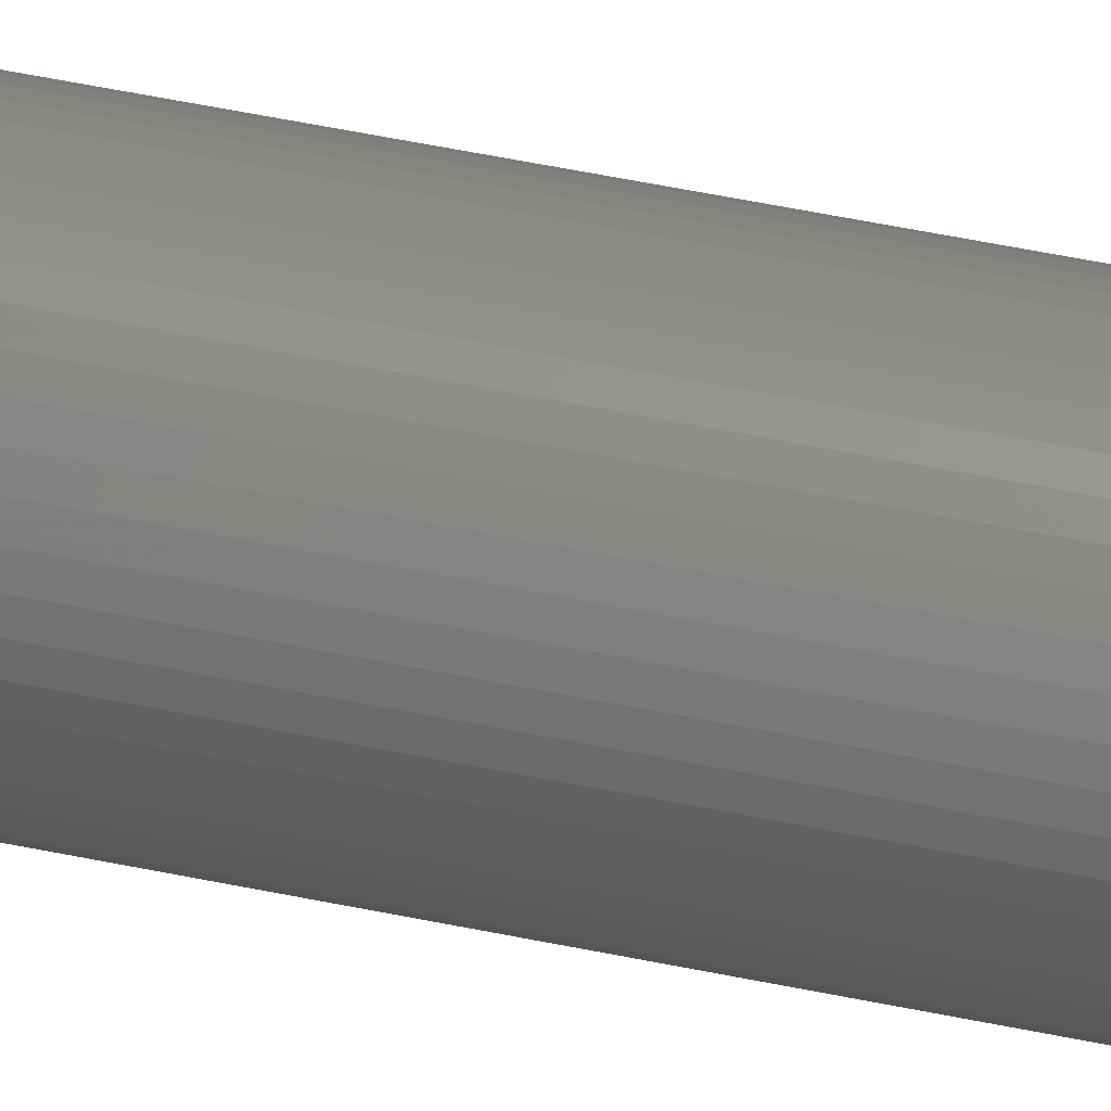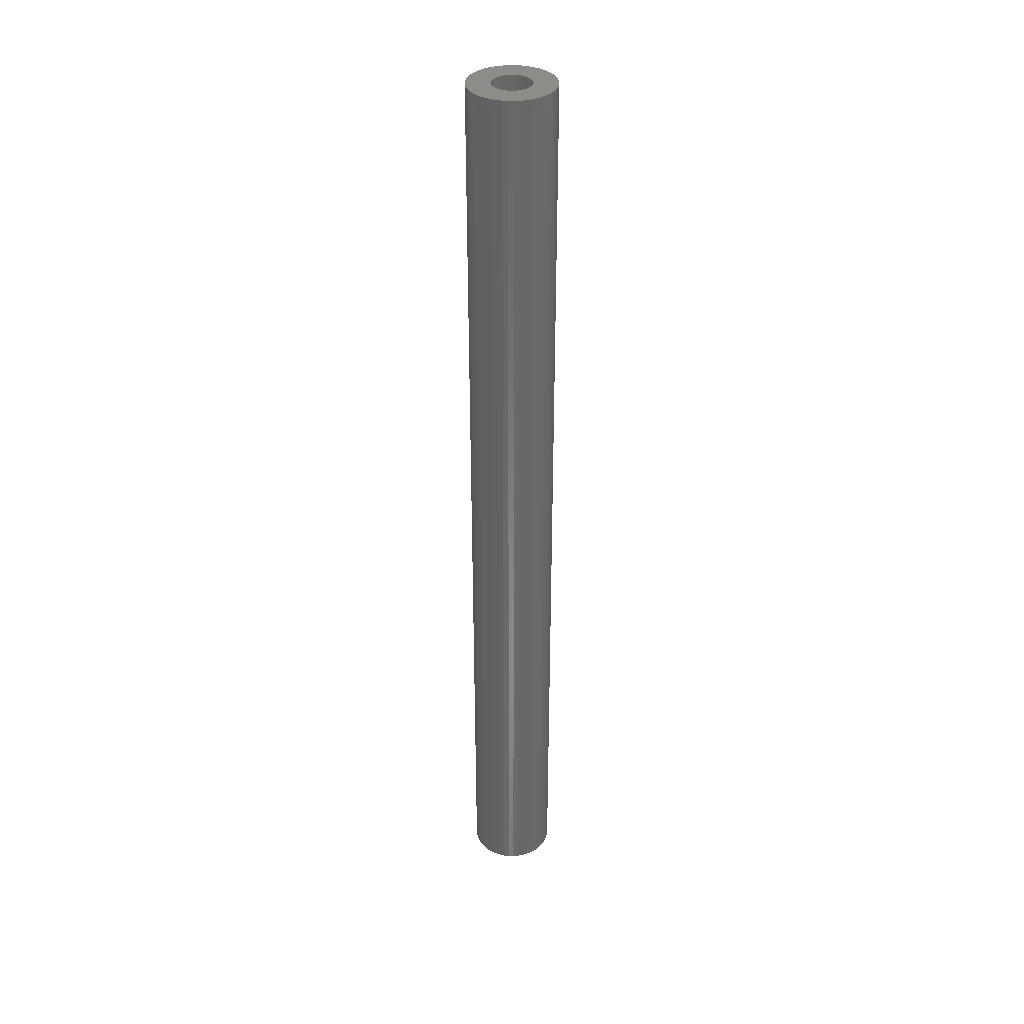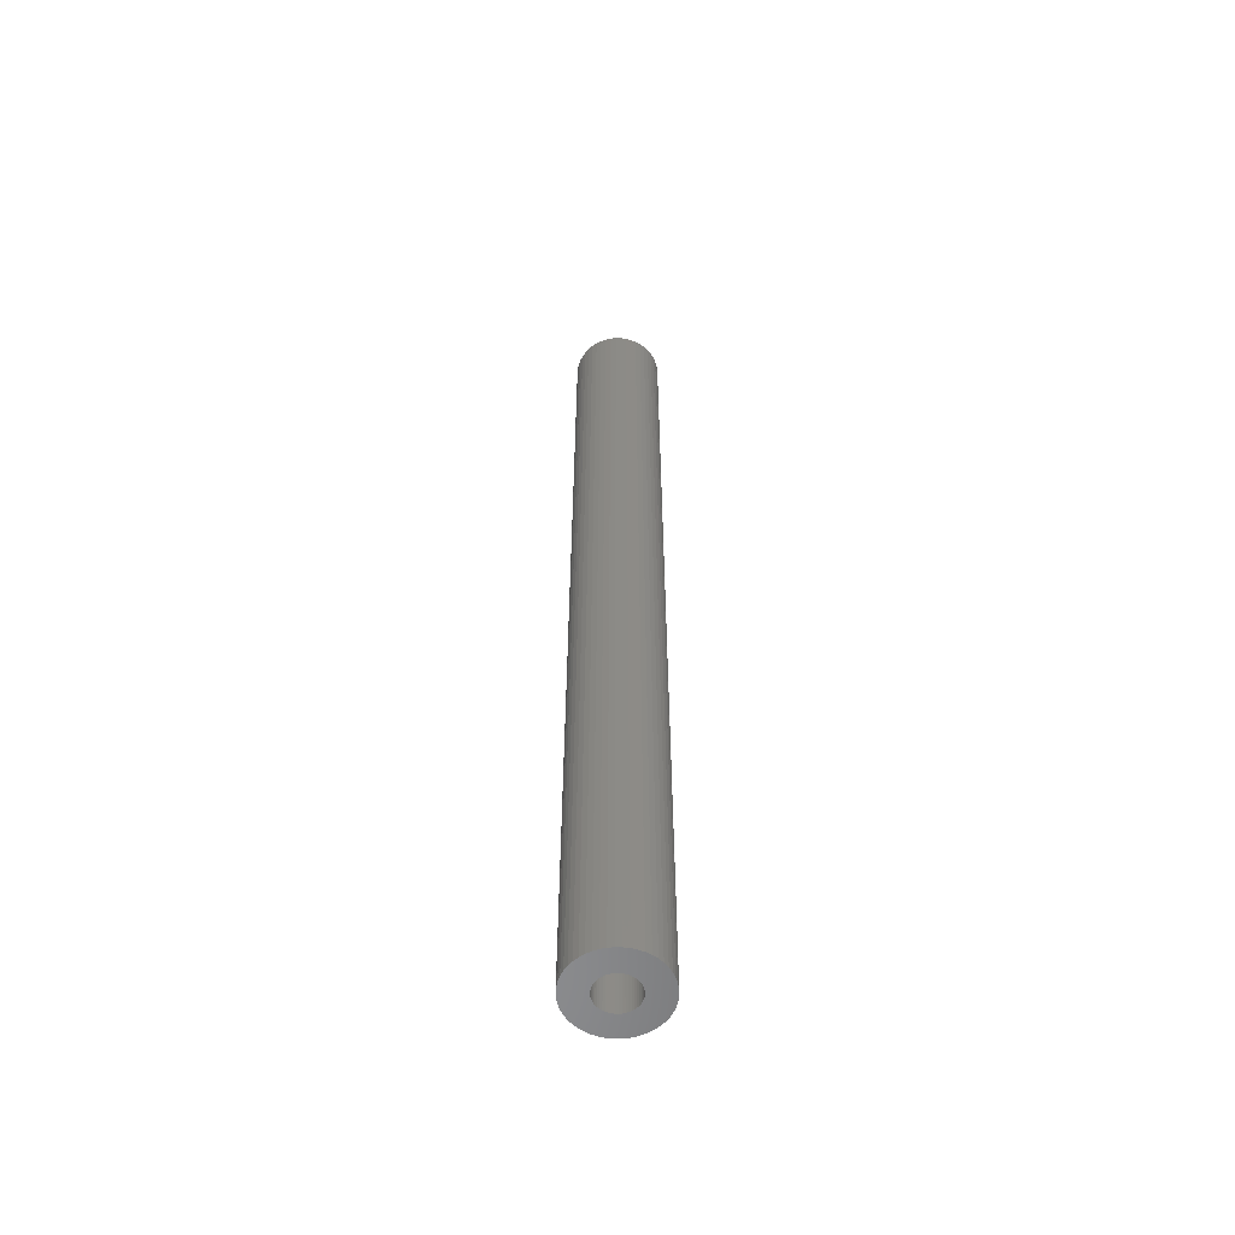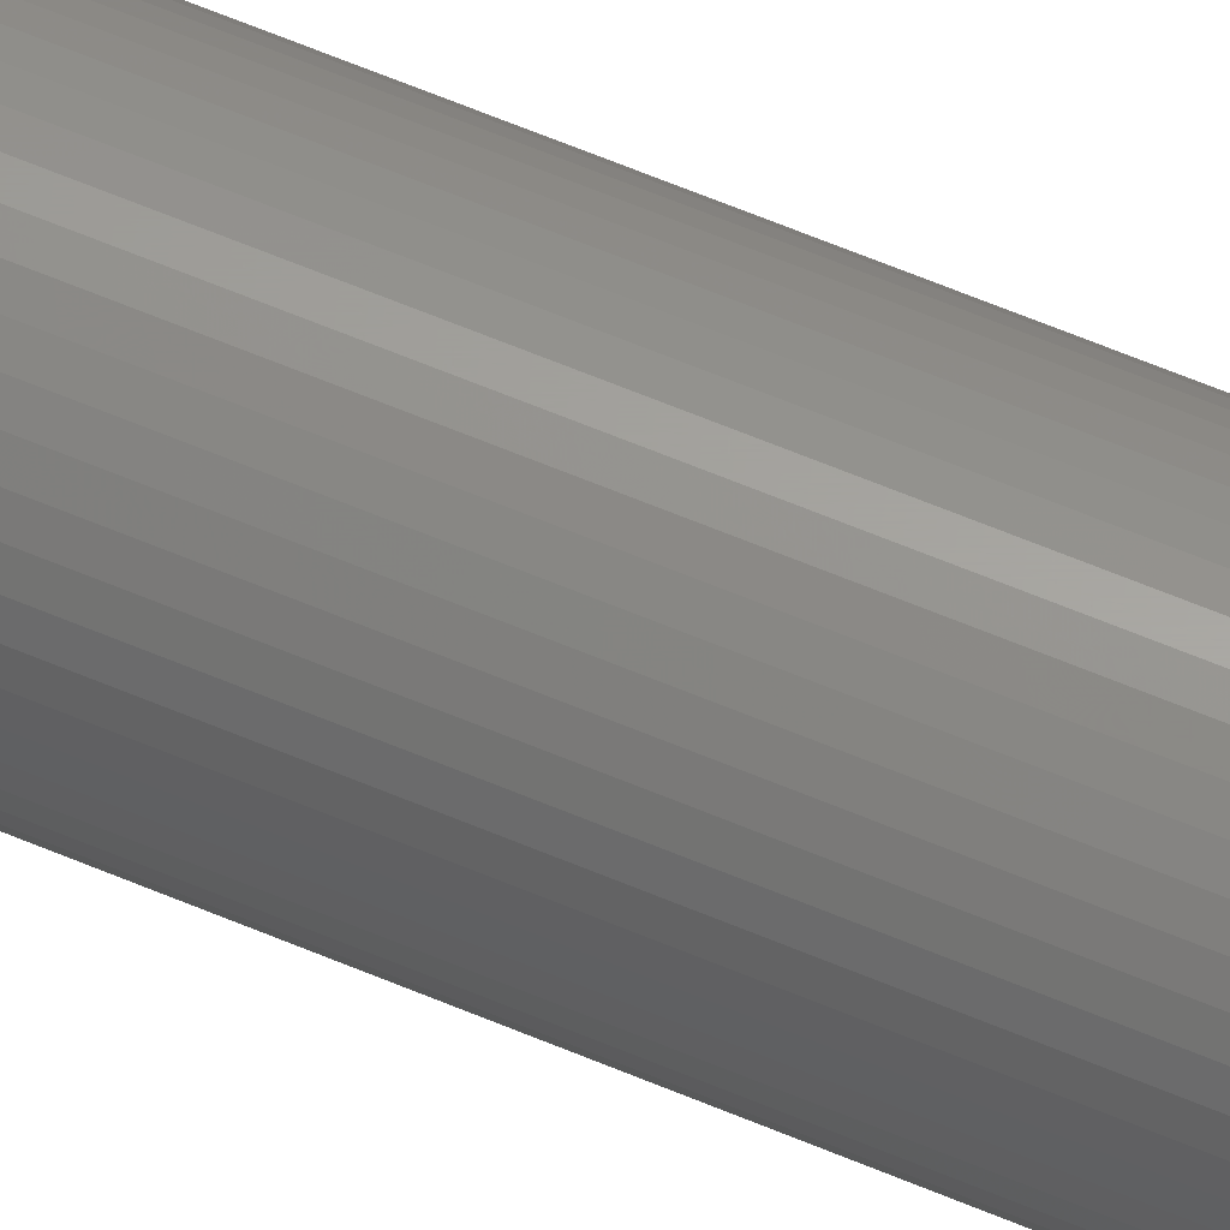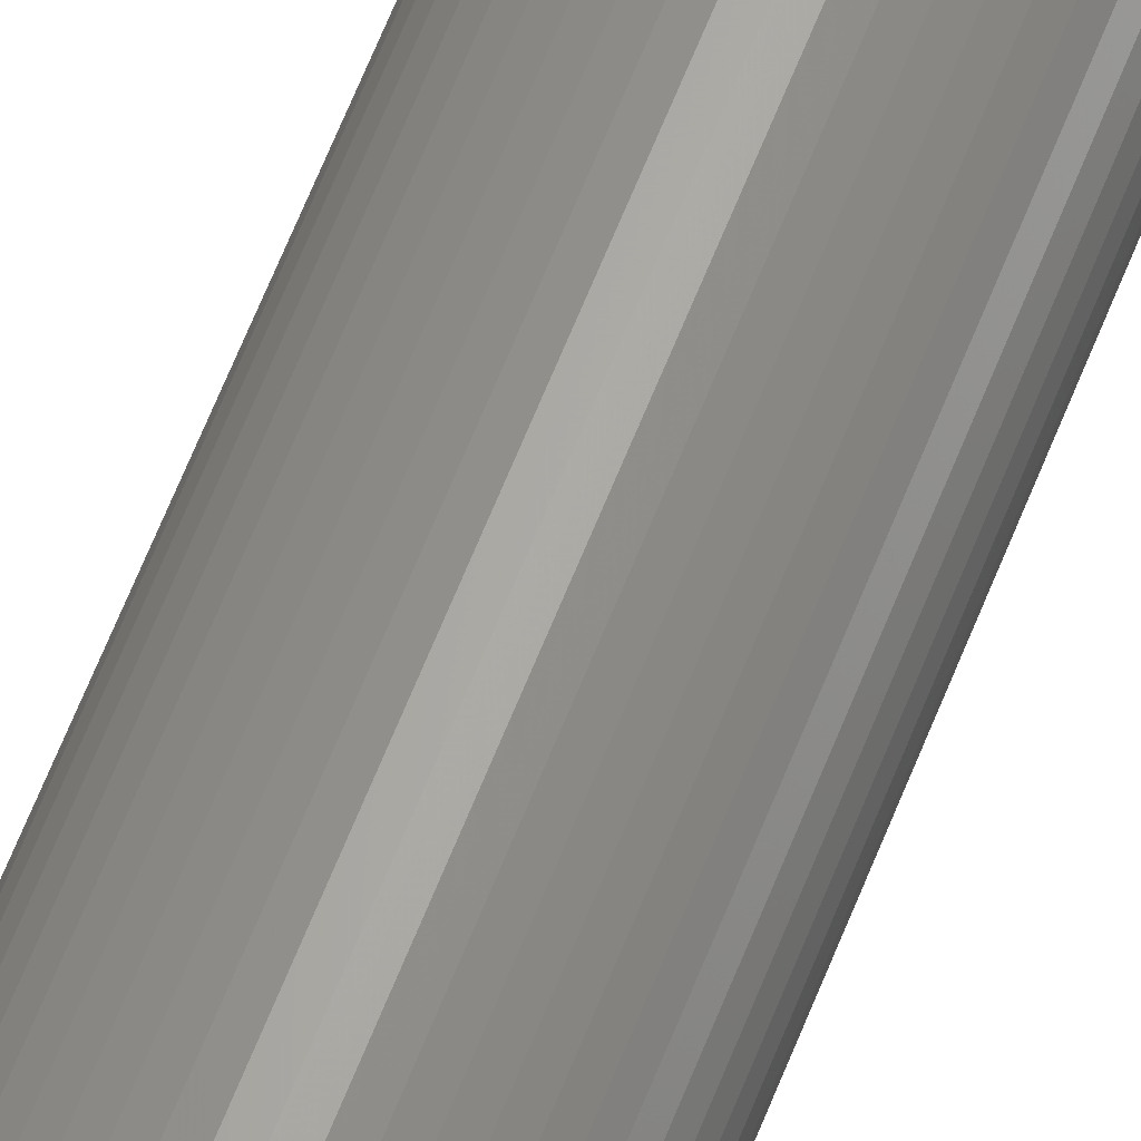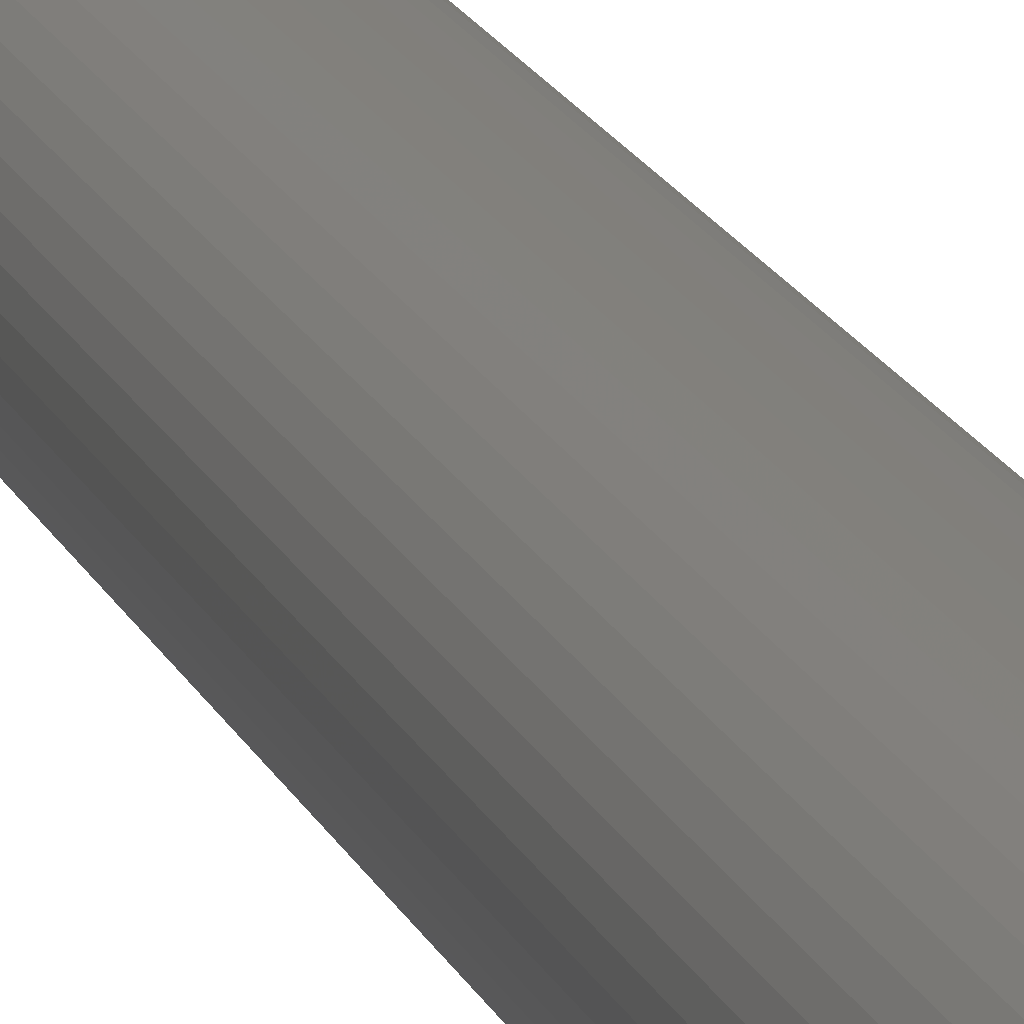
<metadata>
{"format":"stl","ext":"stl","renderer":"f3d","projection":"perspective","resolution":1024,"background":"white","views":[{"elev":48.2,"azim":-76.5,"up":"+Y"},{"elev":35.4,"azim":-13.1,"up":"+Z"},{"elev":-56.9,"azim":-22.8,"up":"+Z"},{"elev":61.7,"azim":-66.6,"up":"+Y"},{"elev":63.9,"azim":-158.5,"up":"+Y"},{"elev":13.8,"azim":-14.1,"up":"+Y"}]}
</metadata>
<code>
# stl→obj: 200 verts, 400 faces
v 4.5 0 50
v 4.465 0.564 -50
v 4.465 0.564 50
v 4.5 0 -50
v -4.5 0 -50
v -4.465 0.564 50
v -4.465 0.564 -50
v -4.5 0 50
v 0.2826 4.491 -50
v -0.2826 4.491 50
v 0.2826 4.491 50
v -0.2826 4.491 -50
v -0.2826 -4.491 -50
v 0.2826 -4.491 50
v -0.2826 -4.491 50
v 0.2826 -4.491 -50
v 3.28 3.08 -50
v 2.868 3.467 50
v 3.28 3.08 50
v 2.868 3.467 -50
v -2.868 3.467 -50
v -3.28 3.08 50
v -2.868 3.467 50
v -3.28 3.08 -50
v -1.391 4.28 -50
v -1.916 4.072 50
v -1.391 4.28 50
v -1.916 4.072 -50
v 4.184 -1.657 50
v 4.359 -1.119 -50
v 4.359 -1.119 50
v 4.184 -1.657 -50
v 4.184 1.657 50
v 3.943 2.168 -50
v 3.943 2.168 50
v 4.184 1.657 -50
v 4.359 1.119 -50
v 4.359 1.119 50
v 1.916 4.072 -50
v 1.391 4.28 50
v 1.916 4.072 50
v 1.391 4.28 -50
v 0.8432 4.42 50
v 0.8432 4.42 -50
v 2.411 3.799 50
v 2.411 3.799 -50
v -4.184 1.657 -50
v -3.943 2.168 50
v -3.943 2.168 -50
v -4.184 1.657 50
v -4.359 1.119 -50
v -4.359 1.119 50
v -2.411 3.799 50
v -2.411 3.799 -50
v -0.8432 4.42 -50
v -0.8432 4.42 50
v 1.391 -4.28 -50
v 1.916 -4.072 50
v 1.391 -4.28 50
v 1.916 -4.072 -50
v 3.641 2.645 50
v 3.641 2.645 -50
v -3.641 2.645 50
v -3.641 2.645 -50
v 2 0 50
v 1.984 0.2507 50
v 4.465 -0.564 50
v 1.937 0.4974 50
v 1.984 -0.2507 50
v 1.86 0.7362 50
v 1.753 0.9635 50
v 1.937 -0.4974 50
v 1.618 1.176 50
v 1.458 1.369 50
v 1.86 -0.7362 50
v 1.275 1.541 50
v 3.943 -2.168 50
v 1.753 -0.9635 50
v 1.072 1.689 50
v 0.8516 1.81 50
v 0.618 1.902 50
v 0.3748 1.965 50
v 0.1256 1.996 50
v -0.1256 1.996 50
v -0.3748 1.965 50
v -0.618 1.902 50
v -0.8516 1.81 50
v -1.072 1.689 50
v -1.275 1.541 50
v -1.458 1.369 50
v -1.618 1.176 50
v -1.753 0.9635 50
v 3.641 -2.645 50
v 1.618 -1.176 50
v 3.28 -3.08 50
v 1.458 -1.369 50
v 2.868 -3.467 50
v 1.275 -1.541 50
v 2.411 -3.799 50
v 1.072 -1.689 50
v 0.8516 -1.81 50
v 0.618 -1.902 50
v 0.8432 -4.42 50
v 0.3748 -1.965 50
v 0.1256 -1.996 50
v -0.1256 -1.996 50
v -0.3748 -1.965 50
v -0.8432 -4.42 50
v -0.618 -1.902 50
v -1.391 -4.28 50
v -0.8516 -1.81 50
v -1.916 -4.072 50
v -1.072 -1.689 50
v -2.411 -3.799 50
v -1.275 -1.541 50
v -2.868 -3.467 50
v -1.458 -1.369 50
v -3.28 -3.08 50
v -1.618 -1.176 50
v -3.641 -2.645 50
v -1.753 -0.9635 50
v -3.943 -2.168 50
v -1.86 -0.7362 50
v -4.184 -1.657 50
v -1.937 -0.4974 50
v -4.359 -1.119 50
v -1.984 -0.2507 50
v -4.465 -0.564 50
v -2 0 50
v -1.86 0.7362 50
v -1.937 0.4974 50
v -1.984 0.2507 50
v 4.465 -0.564 -50
v 3.943 -2.168 -50
v 3.641 -2.645 -50
v -3.28 -3.08 -50
v -2.868 -3.467 -50
v -3.943 -2.168 -50
v -4.184 -1.657 -50
v -3.641 -2.645 -50
v 2 0 -50
v 1.984 -0.2507 -50
v 1.937 -0.4974 -50
v 1.984 0.2507 -50
v 1.86 -0.7362 -50
v 1.753 -0.9635 -50
v 1.937 0.4974 -50
v 1.618 -1.176 -50
v 3.28 -3.08 -50
v 1.458 -1.369 -50
v 2.868 -3.467 -50
v 1.86 0.7362 -50
v 1.275 -1.541 -50
v 2.411 -3.799 -50
v 1.753 0.9635 -50
v 1.072 -1.689 -50
v 0.8516 -1.81 -50
v 0.618 -1.902 -50
v 0.8432 -4.42 -50
v 0.3748 -1.965 -50
v 0.1256 -1.996 -50
v -0.1256 -1.996 -50
v -0.3748 -1.965 -50
v -0.8432 -4.42 -50
v -0.618 -1.902 -50
v -1.391 -4.28 -50
v -0.8516 -1.81 -50
v -1.916 -4.072 -50
v -1.072 -1.689 -50
v -2.411 -3.799 -50
v -1.275 -1.541 -50
v -1.458 -1.369 -50
v -1.618 -1.176 -50
v -1.753 -0.9635 -50
v 1.618 1.176 -50
v 1.458 1.369 -50
v 1.275 1.541 -50
v 1.072 1.689 -50
v 0.8516 1.81 -50
v 0.618 1.902 -50
v 0.3748 1.965 -50
v 0.1256 1.996 -50
v -0.1256 1.996 -50
v -0.3748 1.965 -50
v -0.618 1.902 -50
v -0.8516 1.81 -50
v -1.072 1.689 -50
v -1.275 1.541 -50
v -1.458 1.369 -50
v -1.618 1.176 -50
v -1.753 0.9635 -50
v -1.86 0.7362 -50
v -1.937 0.4974 -50
v -1.984 0.2507 -50
v -2 0 -50
v -1.86 -0.7362 -50
v -1.937 -0.4974 -50
v -4.359 -1.119 -50
v -1.984 -0.2507 -50
v -4.465 -0.564 -50
f 1 2 3
f 2 1 4
f 5 6 7
f 6 5 8
f 9 10 11
f 10 9 12
f 13 14 15
f 14 13 16
f 17 18 19
f 18 17 20
f 21 22 23
f 22 21 24
f 25 26 27
f 26 25 28
f 29 30 31
f 30 29 32
f 33 34 35
f 34 33 36
f 3 37 38
f 37 3 2
f 39 40 41
f 40 39 42
f 42 43 40
f 43 42 44
f 20 45 18
f 45 20 46
f 47 48 49
f 48 47 50
f 51 50 47
f 50 51 52
f 28 53 26
f 53 28 54
f 55 27 56
f 27 55 25
f 57 58 59
f 58 57 60
f 38 36 33
f 36 38 37
f 61 17 19
f 17 61 62
f 35 62 61
f 62 35 34
f 44 11 43
f 11 44 9
f 46 41 45
f 41 46 39
f 49 63 64
f 63 49 48
f 64 22 24
f 22 64 63
f 7 52 51
f 52 7 6
f 65 1 3
f 66 3 38
f 1 65 67
f 68 38 33
f 69 67 65
f 70 33 35
f 67 69 31
f 71 35 61
f 72 31 69
f 73 61 19
f 31 72 29
f 74 19 18
f 75 29 72
f 76 18 45
f 29 75 77
f 78 77 75
f 3 66 65
f 38 68 66
f 79 45 41
f 33 70 68
f 35 71 70
f 61 73 71
f 19 74 73
f 80 41 40
f 18 76 74
f 45 79 76
f 41 80 79
f 81 40 43
f 40 81 80
f 43 82 81
f 11 82 43
f 11 83 82
f 11 84 83
f 10 84 11
f 10 85 84
f 56 85 10
f 85 56 86
f 27 86 56
f 86 27 87
f 26 87 27
f 87 26 88
f 53 88 26
f 88 53 89
f 23 89 53
f 89 23 90
f 22 90 23
f 90 22 91
f 63 91 22
f 91 63 92
f 48 92 63
f 77 78 93
f 94 93 78
f 93 94 95
f 96 95 94
f 95 96 97
f 98 97 96
f 97 98 99
f 100 99 98
f 99 100 58
f 101 58 100
f 58 101 59
f 102 59 101
f 59 102 103
f 104 103 102
f 104 14 103
f 105 14 104
f 106 14 105
f 106 15 14
f 107 15 106
f 108 107 109
f 107 108 15
f 110 109 111
f 112 111 113
f 114 113 115
f 109 110 108
f 116 115 117
f 118 117 119
f 120 119 121
f 122 121 123
f 111 112 110
f 124 123 125
f 126 125 127
f 128 127 129
f 92 48 130
f 113 114 112
f 50 130 48
f 115 116 114
f 130 50 131
f 117 118 116
f 52 131 50
f 119 120 118
f 131 52 132
f 121 122 120
f 6 132 52
f 123 124 122
f 132 6 129
f 125 126 124
f 8 129 6
f 127 128 126
f 129 8 128
f 54 23 53
f 23 54 21
f 12 56 10
f 56 12 55
f 67 4 1
f 4 67 133
f 93 134 77
f 134 93 135
f 31 133 67
f 133 31 30
f 136 116 118
f 116 136 137
f 138 124 139
f 124 138 122
f 140 122 138
f 122 140 120
f 141 4 133
f 142 133 30
f 4 141 2
f 143 30 32
f 144 2 141
f 145 32 134
f 2 144 37
f 146 134 135
f 147 37 144
f 148 135 149
f 37 147 36
f 150 149 151
f 152 36 147
f 153 151 154
f 36 152 34
f 155 34 152
f 133 142 141
f 30 143 142
f 156 154 60
f 32 145 143
f 134 146 145
f 135 148 146
f 149 150 148
f 157 60 57
f 151 153 150
f 154 156 153
f 60 157 156
f 158 57 159
f 57 158 157
f 159 160 158
f 16 160 159
f 16 161 160
f 16 162 161
f 13 162 16
f 13 163 162
f 164 163 13
f 163 164 165
f 166 165 164
f 165 166 167
f 168 167 166
f 167 168 169
f 170 169 168
f 169 170 171
f 137 171 170
f 171 137 172
f 136 172 137
f 172 136 173
f 140 173 136
f 173 140 174
f 138 174 140
f 34 155 62
f 175 62 155
f 62 175 17
f 176 17 175
f 17 176 20
f 177 20 176
f 20 177 46
f 178 46 177
f 46 178 39
f 179 39 178
f 39 179 42
f 180 42 179
f 42 180 44
f 181 44 180
f 181 9 44
f 182 9 181
f 183 9 182
f 183 12 9
f 184 12 183
f 55 184 185
f 184 55 12
f 25 185 186
f 28 186 187
f 54 187 188
f 185 25 55
f 21 188 189
f 24 189 190
f 64 190 191
f 49 191 192
f 186 28 25
f 47 192 193
f 51 193 194
f 7 194 195
f 174 138 196
f 187 54 28
f 139 196 138
f 188 21 54
f 196 139 197
f 189 24 21
f 198 197 139
f 190 64 24
f 197 198 199
f 191 49 64
f 200 199 198
f 192 47 49
f 199 200 195
f 193 51 47
f 5 195 200
f 194 7 51
f 195 5 7
f 16 103 14
f 103 16 159
f 154 97 99
f 97 154 151
f 77 32 29
f 32 77 134
f 166 108 110
f 108 166 164
f 136 120 140
f 120 136 118
f 139 126 198
f 126 139 124
f 95 135 93
f 135 95 149
f 60 99 58
f 99 60 154
f 164 15 108
f 15 164 13
f 168 110 112
f 110 168 166
f 198 128 200
f 128 198 126
f 200 8 5
f 8 200 128
f 151 95 97
f 95 151 149
f 159 59 103
f 59 159 57
f 170 112 114
f 112 170 168
f 137 114 116
f 114 137 170
f 131 192 130
f 192 131 193
f 155 73 175
f 73 155 71
f 180 80 81
f 80 180 179
f 186 86 87
f 86 186 185
f 130 191 92
f 191 130 192
f 143 69 142
f 69 143 72
f 144 68 147
f 68 144 66
f 177 74 76
f 74 177 176
f 183 83 84
f 83 183 182
f 178 76 79
f 76 178 177
f 91 189 90
f 189 91 190
f 187 87 88
f 87 187 186
f 185 85 86
f 85 185 184
f 141 66 144
f 66 141 65
f 171 117 115
f 117 171 172
f 121 196 123
f 196 121 174
f 156 101 100
f 101 156 157
f 175 74 176
f 74 175 73
f 181 81 82
f 81 181 180
f 182 82 83
f 82 182 181
f 179 79 80
f 79 179 178
f 129 194 132
f 194 129 195
f 92 190 91
f 190 92 191
f 184 84 85
f 84 184 183
f 188 88 89
f 88 188 187
f 189 89 90
f 89 189 188
f 142 65 141
f 65 142 69
f 150 94 148
f 94 150 96
f 119 174 121
f 174 119 173
f 160 105 104
f 105 160 161
f 153 100 98
f 100 153 156
f 152 71 155
f 71 152 70
f 147 70 152
f 70 147 68
f 132 193 131
f 193 132 194
f 146 75 145
f 75 146 78
f 145 72 143
f 72 145 75
f 148 78 146
f 78 148 94
f 165 111 109
f 111 165 167
f 161 106 105
f 106 161 162
f 127 195 129
f 195 127 199
f 123 197 125
f 197 123 196
f 117 173 119
f 173 117 172
f 157 102 101
f 102 157 158
f 158 104 102
f 104 158 160
f 150 98 96
f 98 150 153
f 163 109 107
f 109 163 165
f 167 113 111
f 113 167 169
f 125 199 127
f 199 125 197
f 162 107 106
f 107 162 163
f 169 115 113
f 115 169 171

</code>
